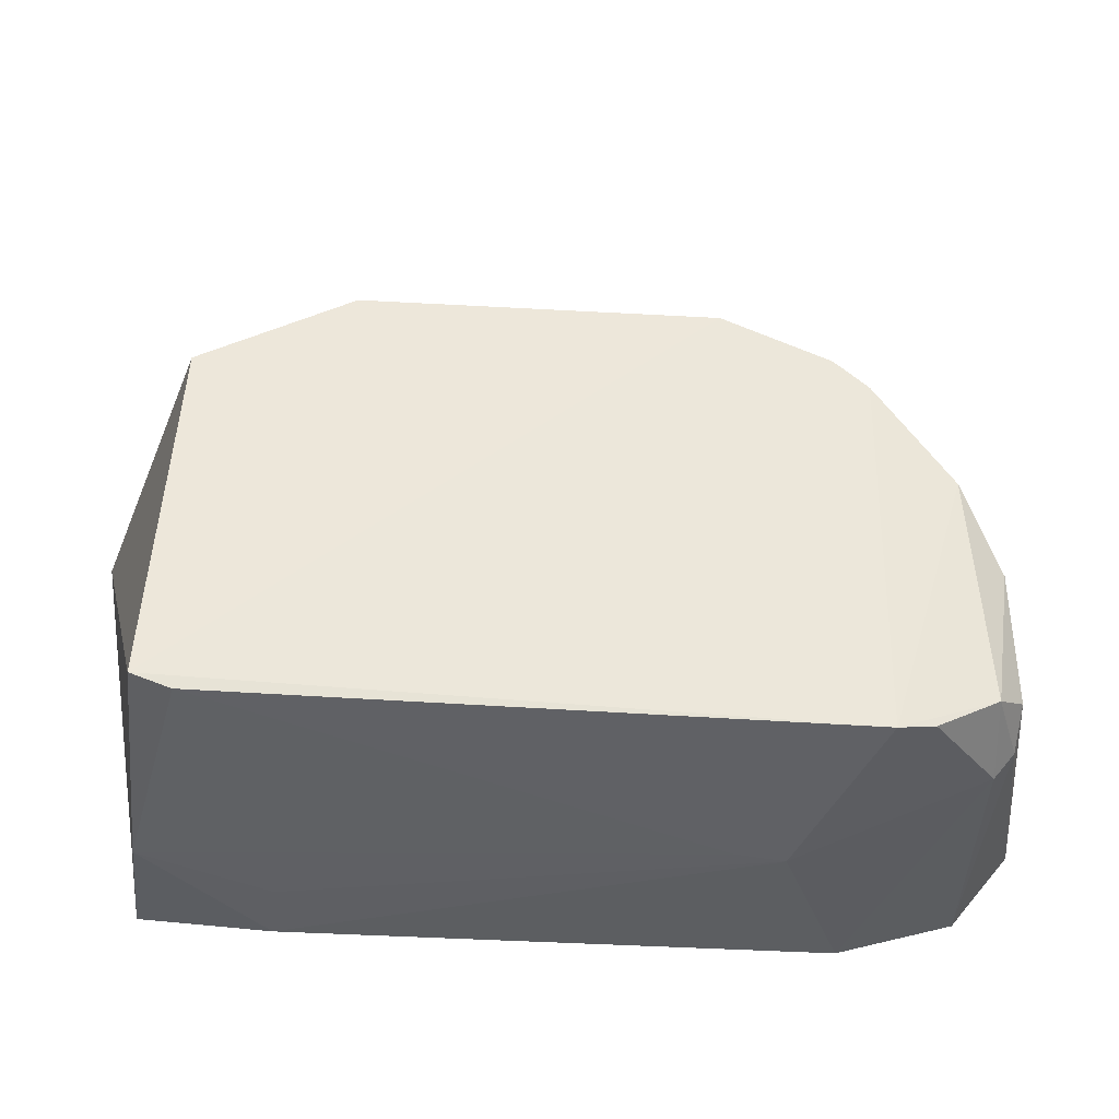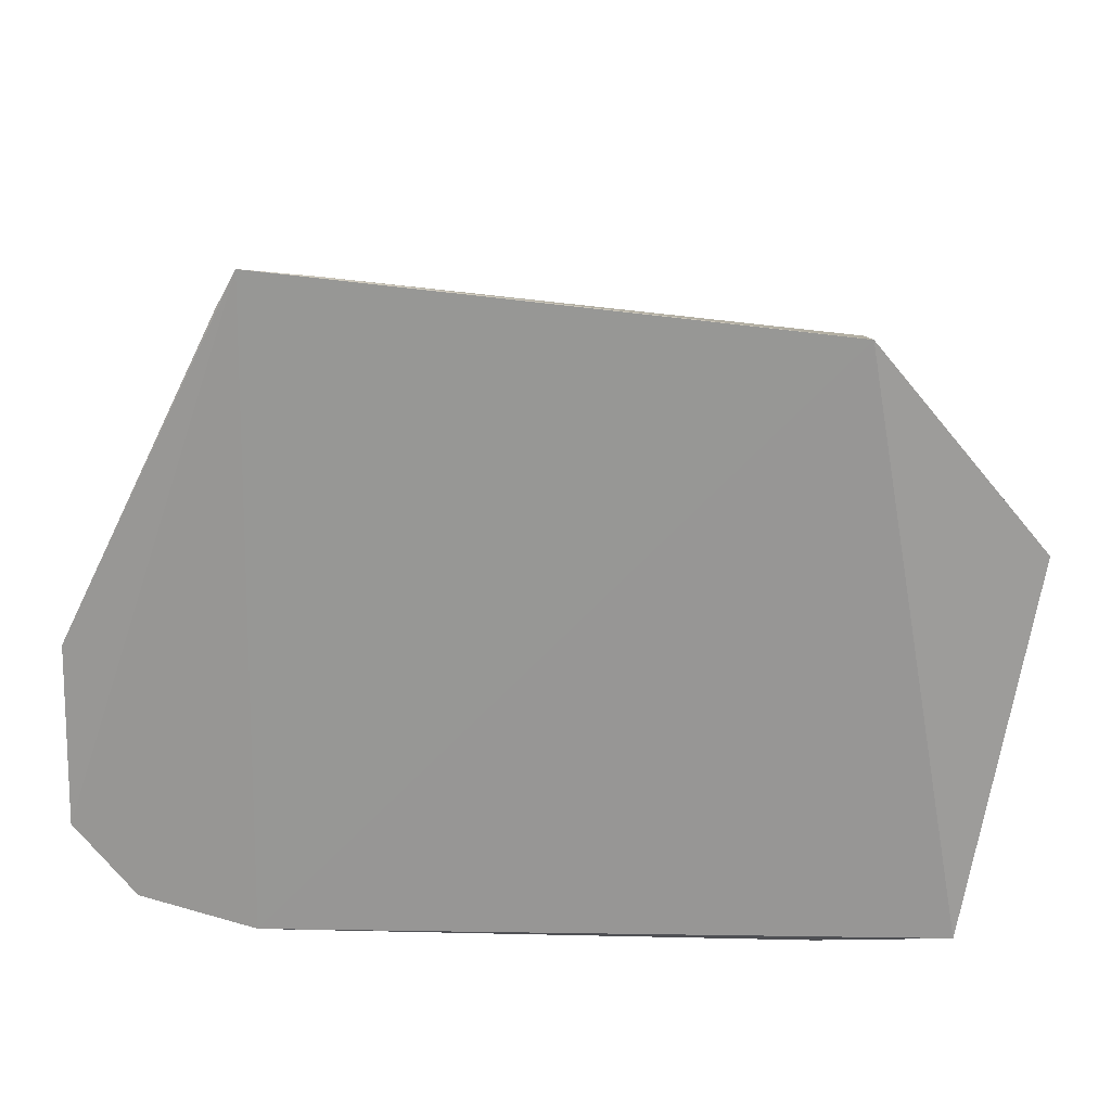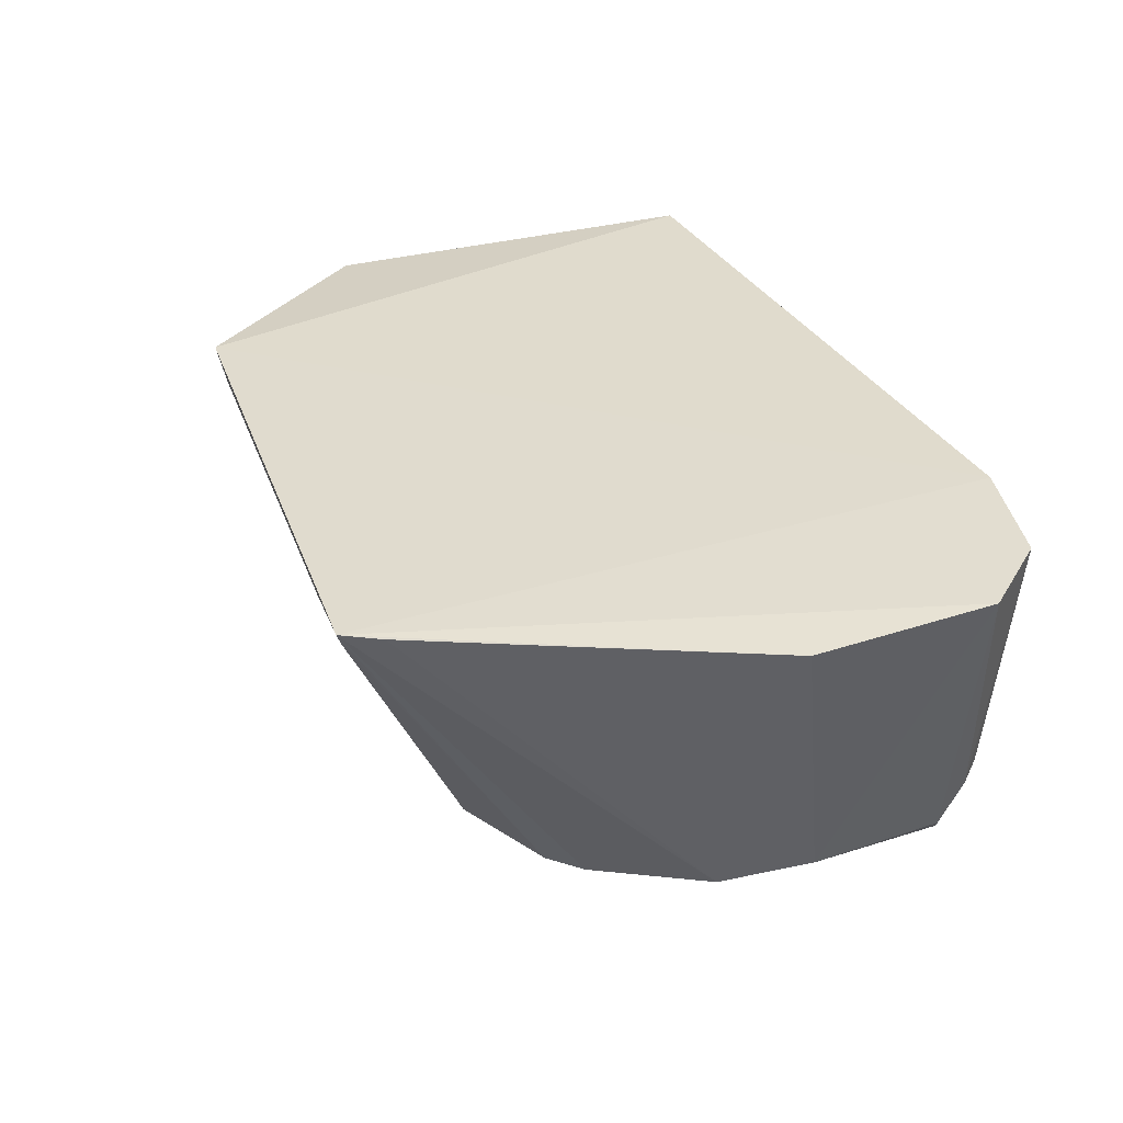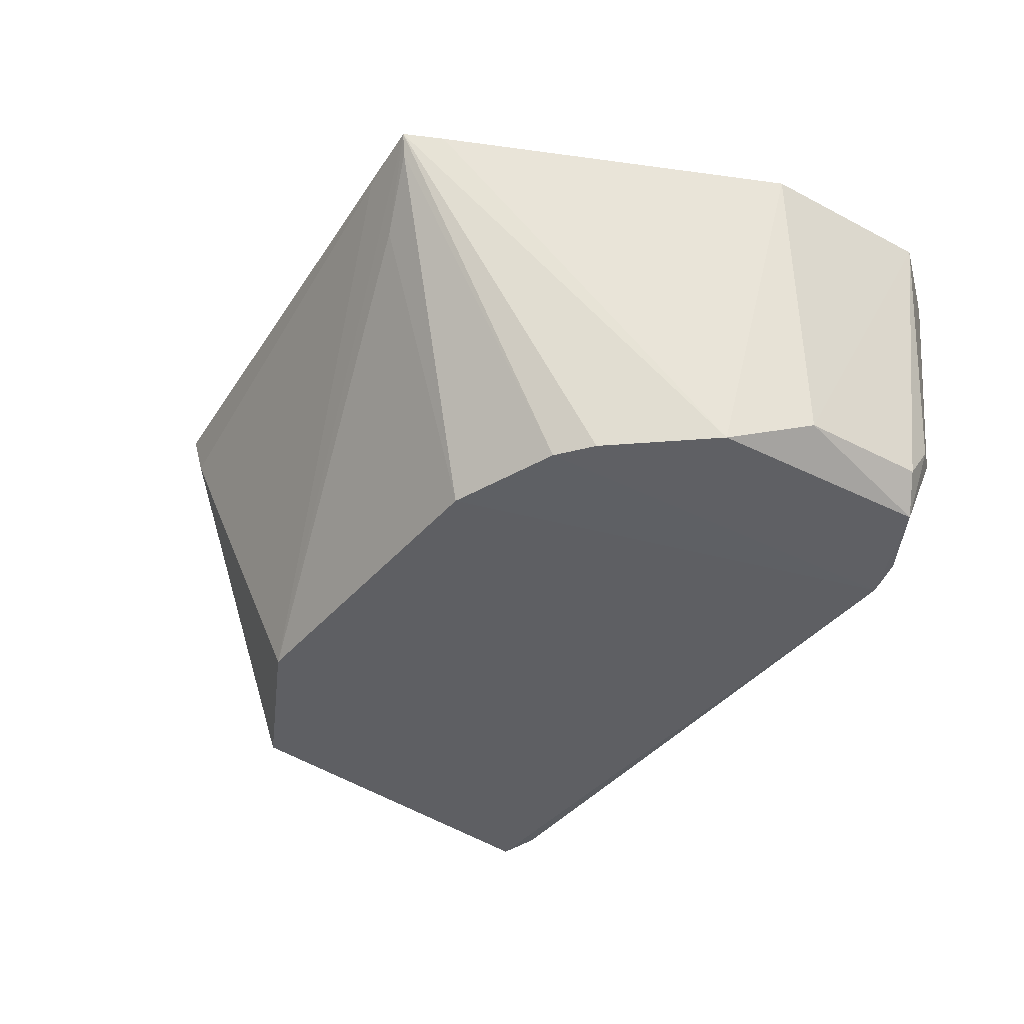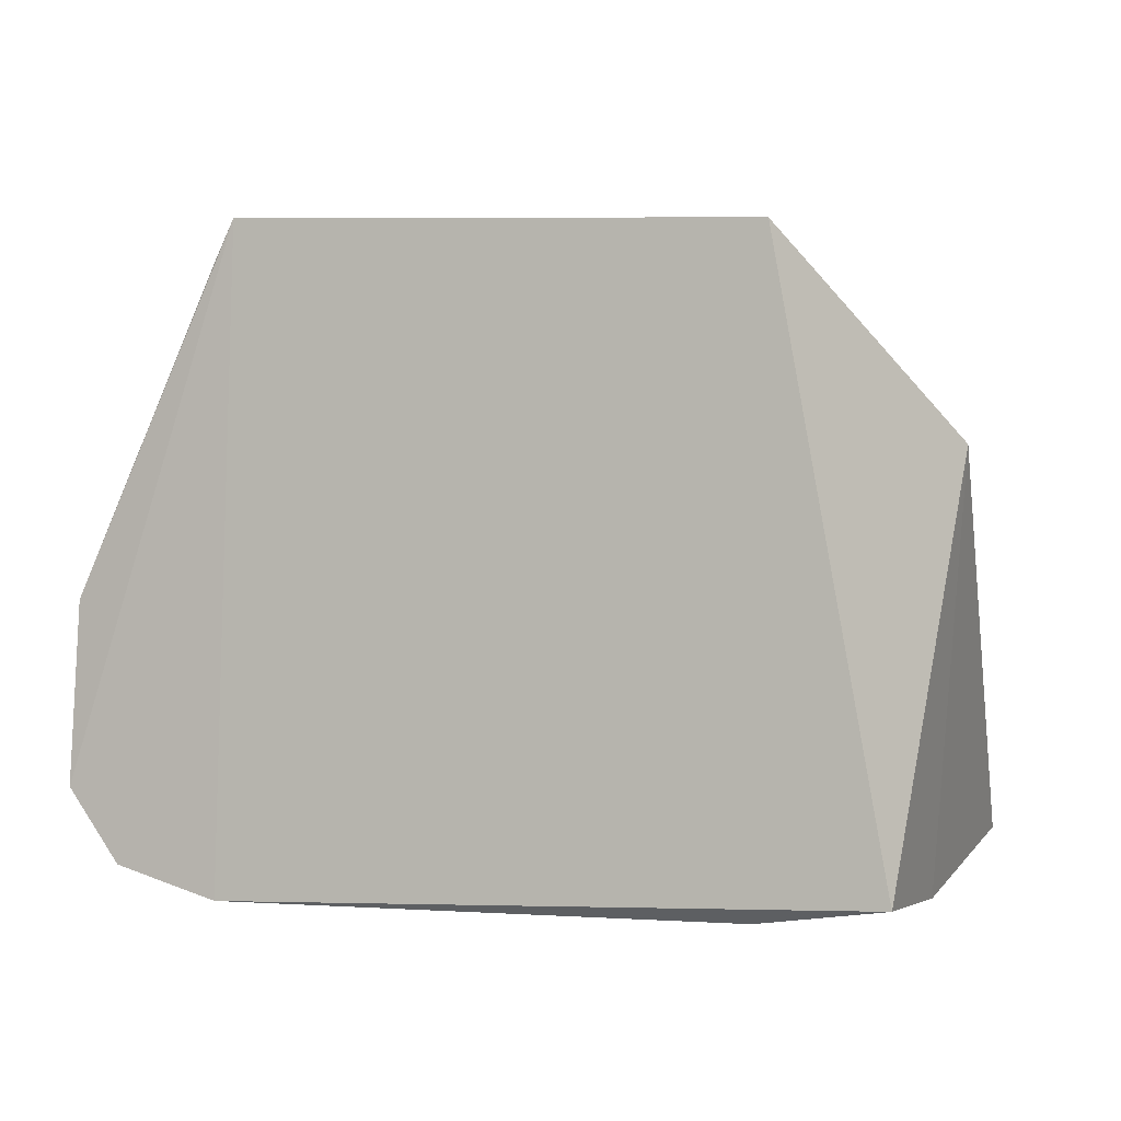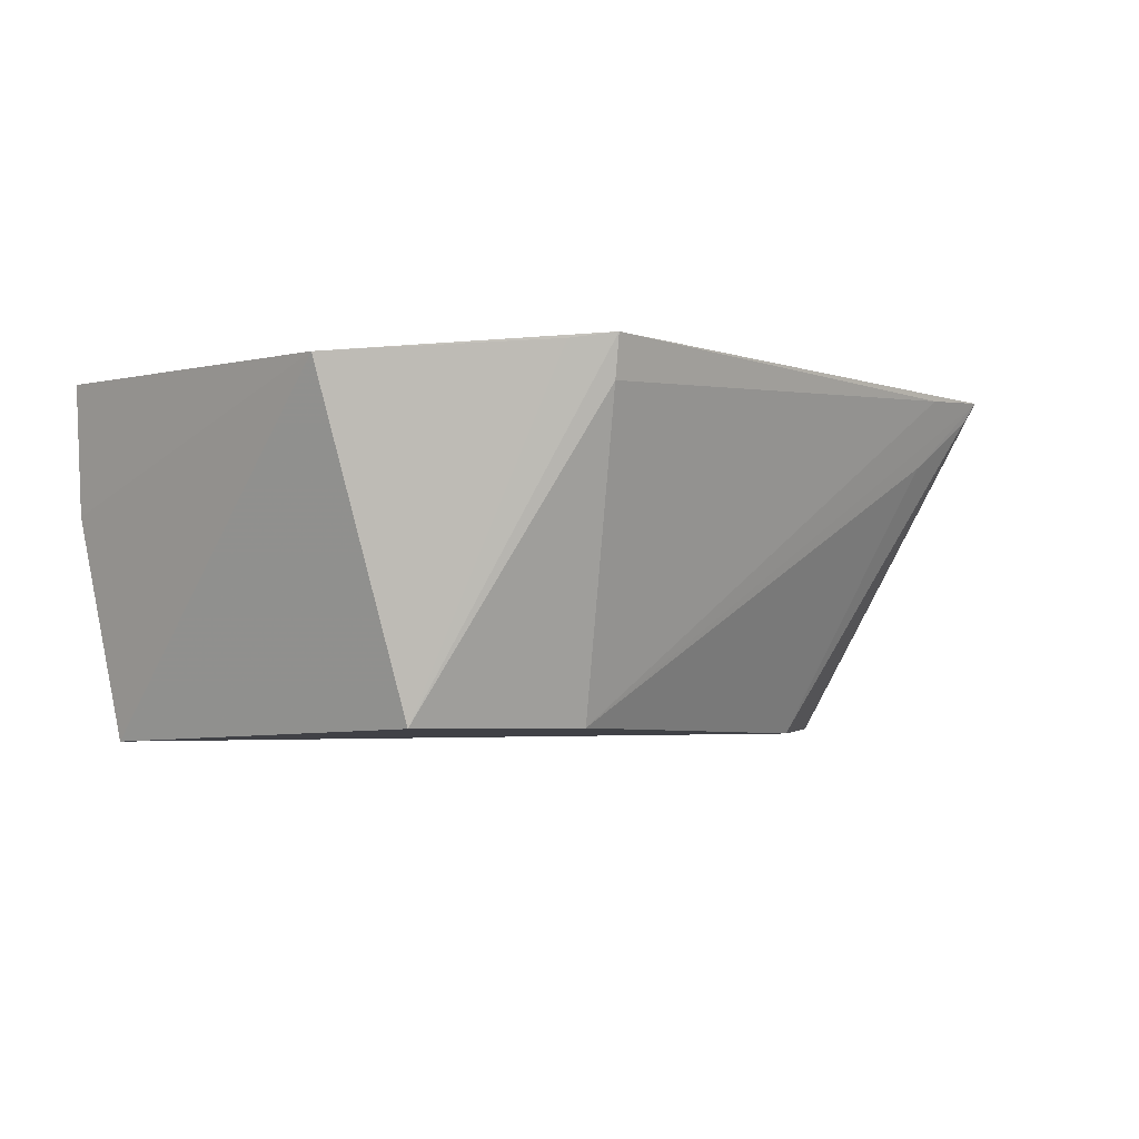
<metadata>
{"format":"obj","ext":"obj","renderer":"f3d","projection":"perspective","resolution":1024,"background":"white","views":[{"elev":-35.0,"azim":-3.8,"up":"+Z"},{"elev":21.7,"azim":-176.3,"up":"+Z"},{"elev":33.6,"azim":66.2,"up":"+Y"},{"elev":-40.4,"azim":54.6,"up":"+Y"},{"elev":-4.1,"azim":-153.6,"up":"+Z"},{"elev":-4.7,"azim":-52.2,"up":"+Y"}]}
</metadata>
<code>
v 0.03356 -0.07018 0.07433
v 0.05383 -0.07095 0.03408
v 0.03482 -0.06977 0.00196
v -0.03899 -0.07028 0.003333
v -0.03734 -0.1091 0.009536
v -0.02743 -0.07028 0.06843
v 0.05432 -0.07033 0.01364
v 0.03555 -0.1072 0.04897
v 0.02687 -0.08876 0.002717
v -0.04604 -0.07235 0.04593
v 0.044 -0.1062 0.03752
v -0.01836 -0.1078 0.05747
v -0.03824 -0.08474 0.003587
v 0.04651 -0.09725 0.008063
v 0.03583 -0.07039 0.07022
v 0.04857 -0.103 0.02846
v 0.0349 -0.1078 0.007209
v 0.01994 -0.1081 0.05691
v -0.03498 -0.108 0.04853
v -0.02679 -0.07479 0.06749
v -0.0331 -0.1088 0.008088
v -0.02463 -0.07192 0.001569
v 0.04761 -0.07011 0.005401
v 0.04886 -0.1024 0.0136
v 0.03181 -0.1075 0.05212
v 0.02586 -0.07823 0.07094
v -0.03055 -0.07092 0.06461
v 0.02547 -0.07084 0.07353
v 0.02158 -0.08946 0.00296
v -0.02427 -0.07941 0.002353
v 0.04868 -0.09797 0.01059
v 0.04566 -0.106 0.01159
v 0.03253 -0.07235 0.07346
v 0.03886 -0.1071 0.007917
f 6 1 3
f 6 3 4
f 7 1 2
f 10 6 4
f 11 1 8
f 13 10 4
f 13 5 10
f 14 9 3
f 15 11 2
f 15 2 1
f 15 1 11
f 16 7 2
f 16 2 11
f 17 11 8
f 18 5 17
f 19 10 5
f 19 18 12
f 19 5 18
f 20 19 12
f 20 6 19
f 21 5 13
f 21 17 5
f 21 9 17
f 22 13 4
f 22 4 3
f 22 3 9
f 23 14 3
f 23 3 1
f 23 1 7
f 24 7 16
f 25 8 1
f 25 18 17
f 25 17 8
f 26 1 12
f 26 12 18
f 27 19 6
f 27 6 10
f 27 10 19
f 28 20 12
f 28 12 1
f 28 1 6
f 28 6 20
f 29 21 13
f 29 9 21
f 30 22 9
f 30 13 22
f 30 29 13
f 30 9 29
f 31 23 7
f 31 14 23
f 31 7 24
f 32 31 24
f 32 14 31
f 32 11 17
f 32 24 16
f 32 16 11
f 33 25 1
f 33 18 25
f 33 26 18
f 33 1 26
f 34 32 17
f 34 14 32
f 34 17 9
f 34 9 14

</code>
